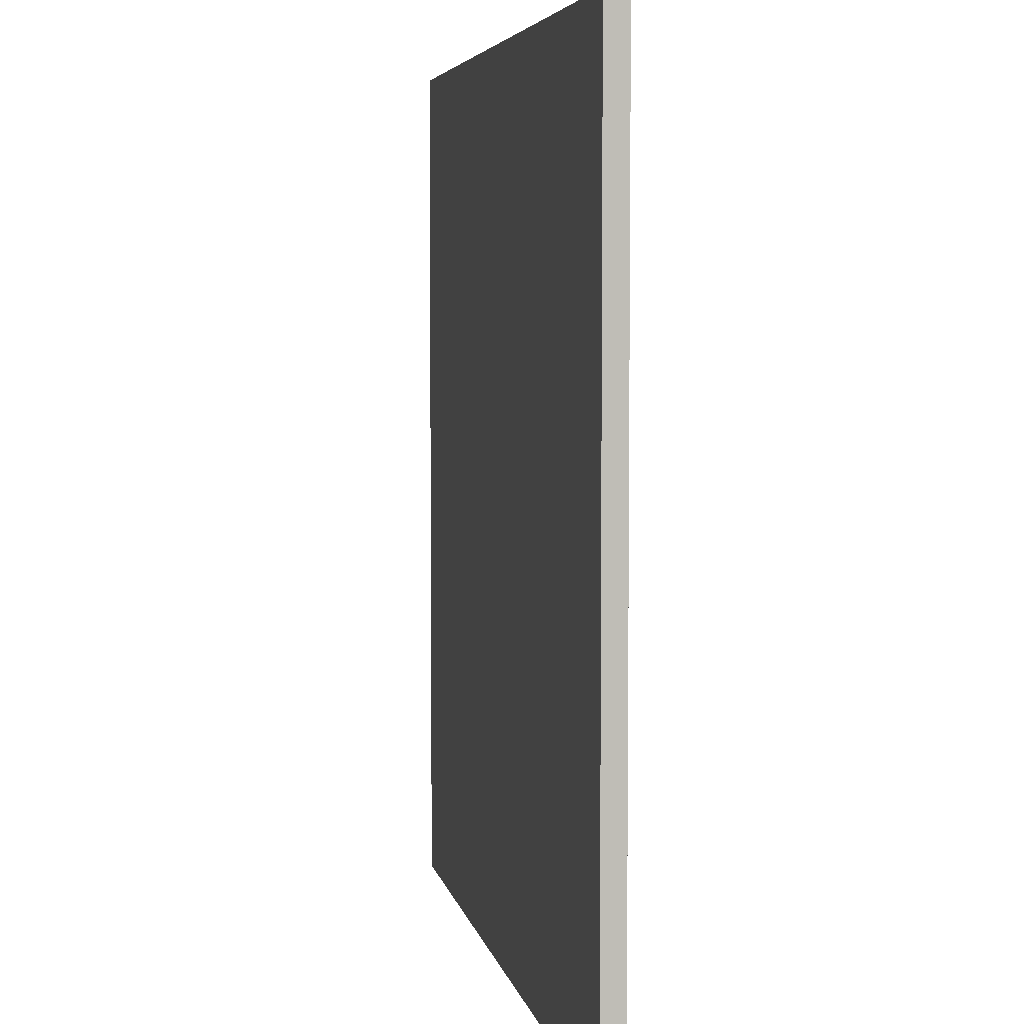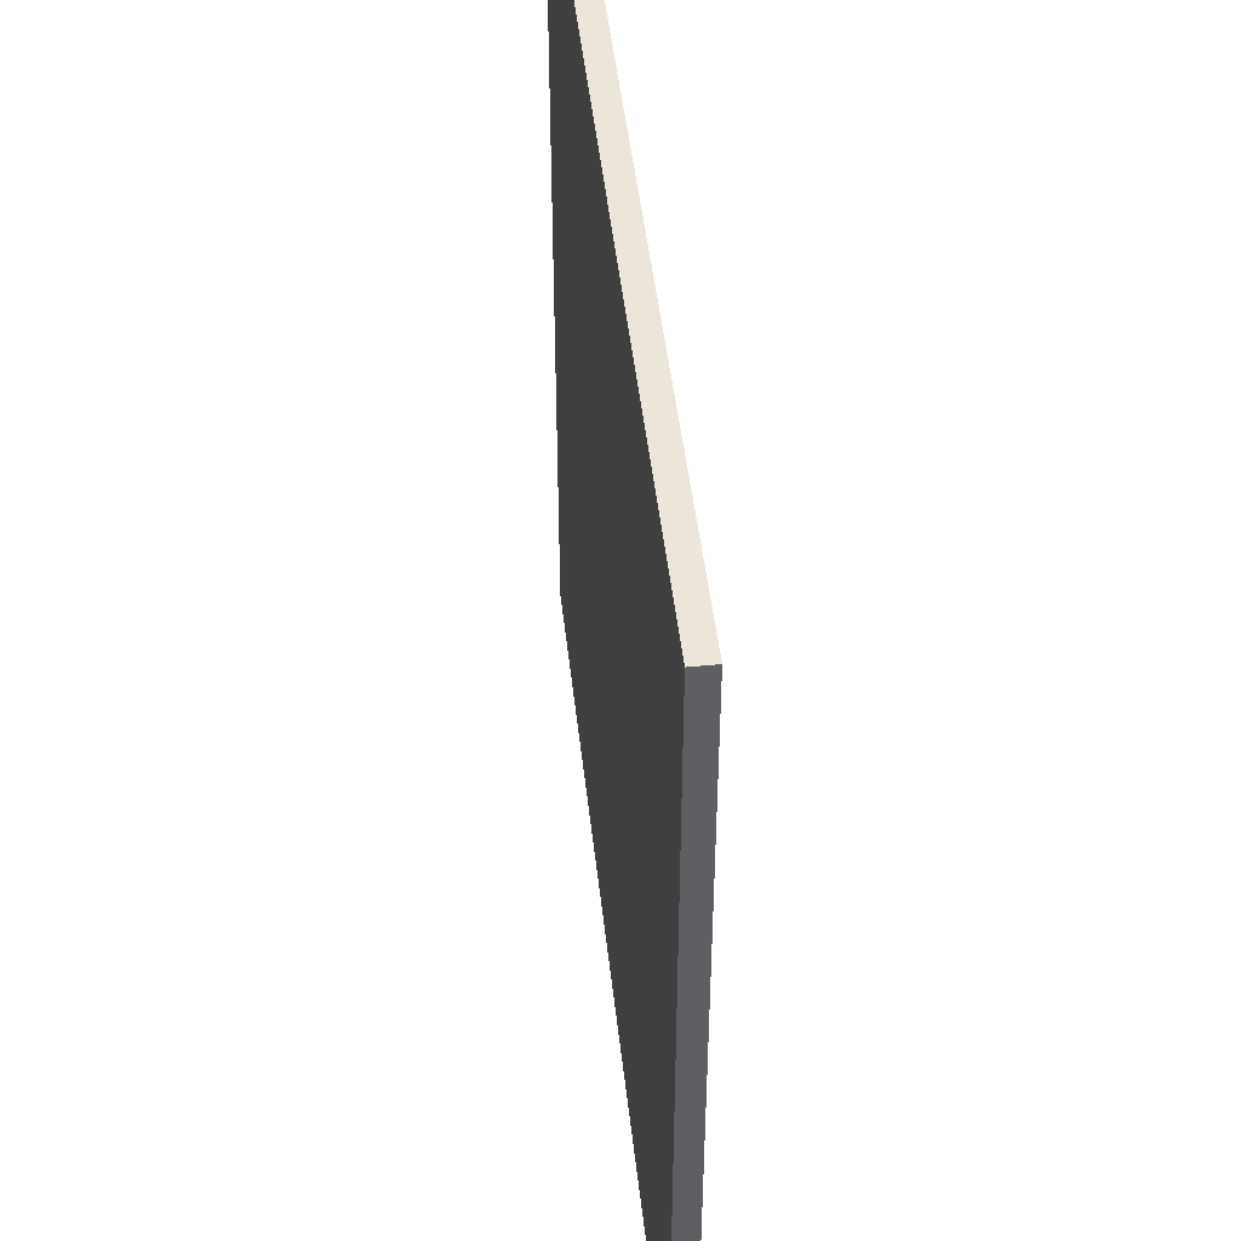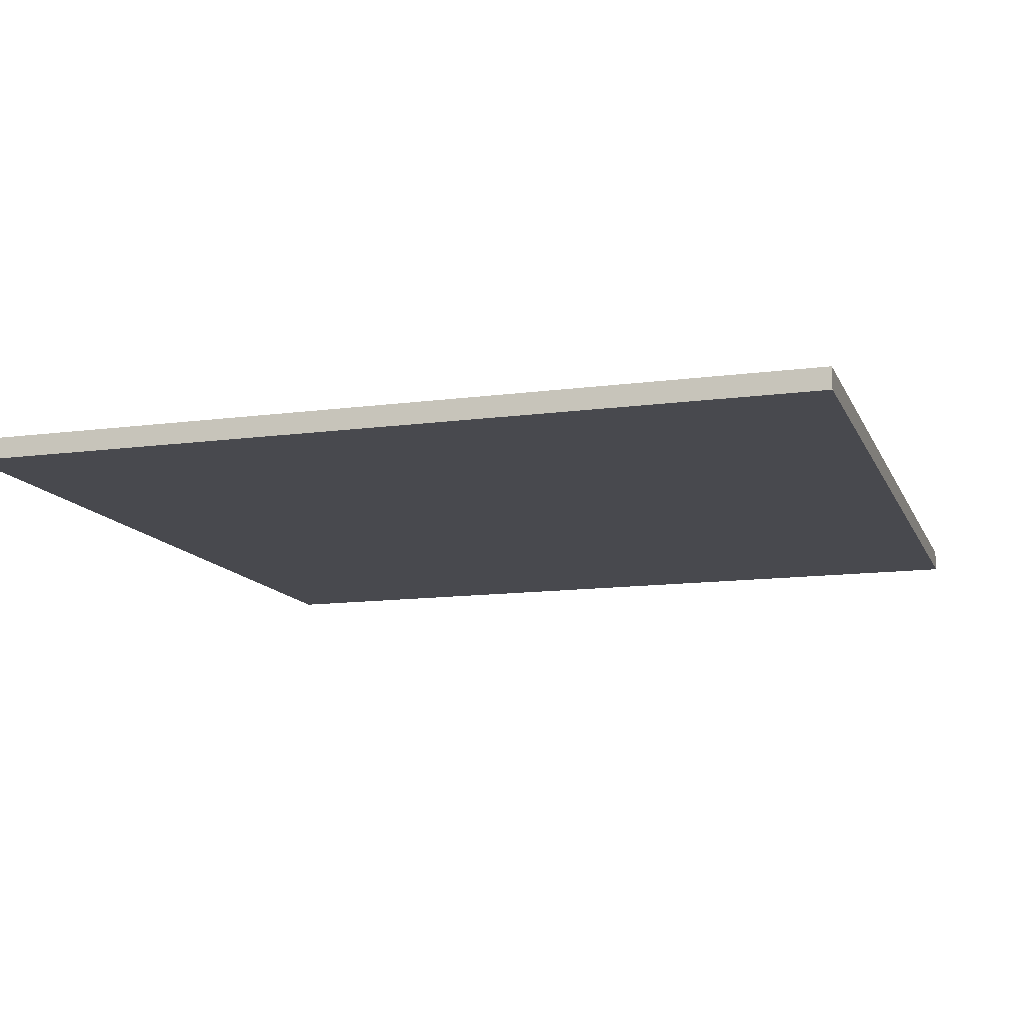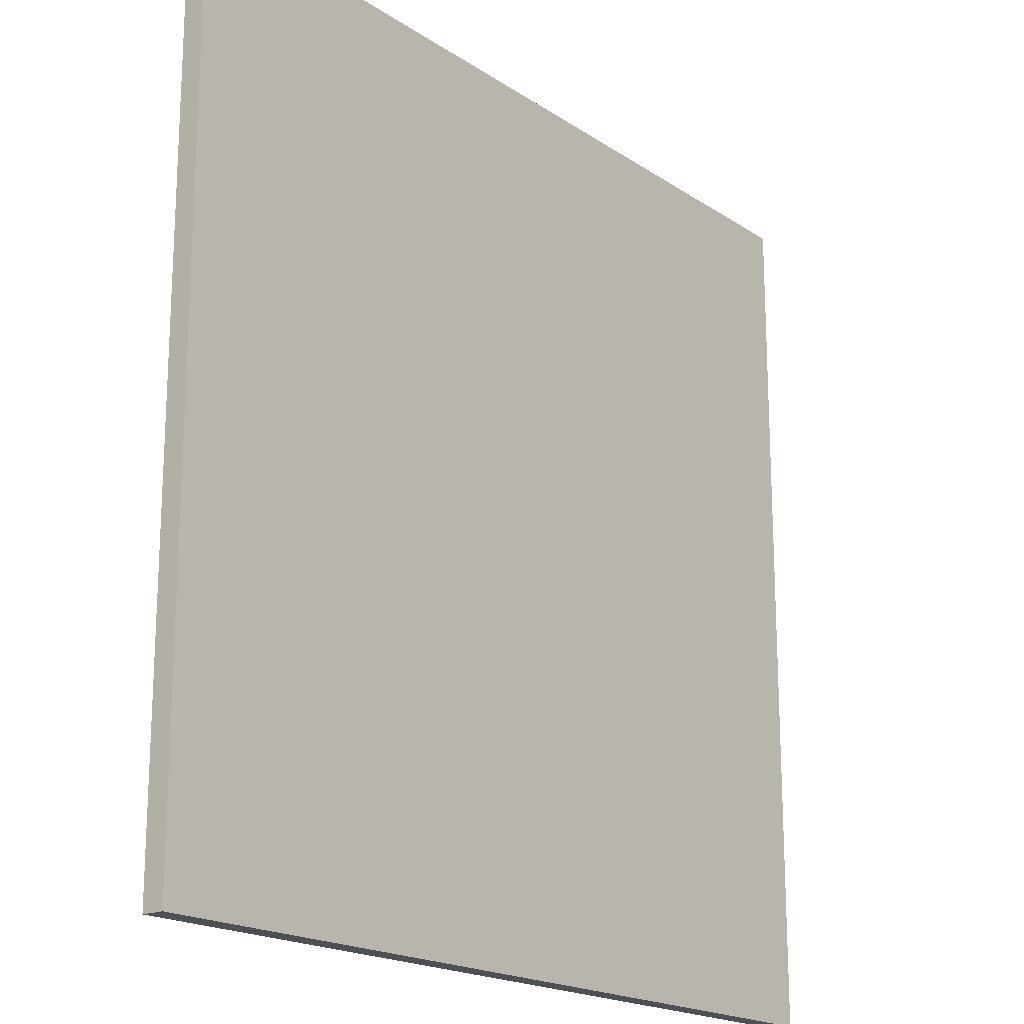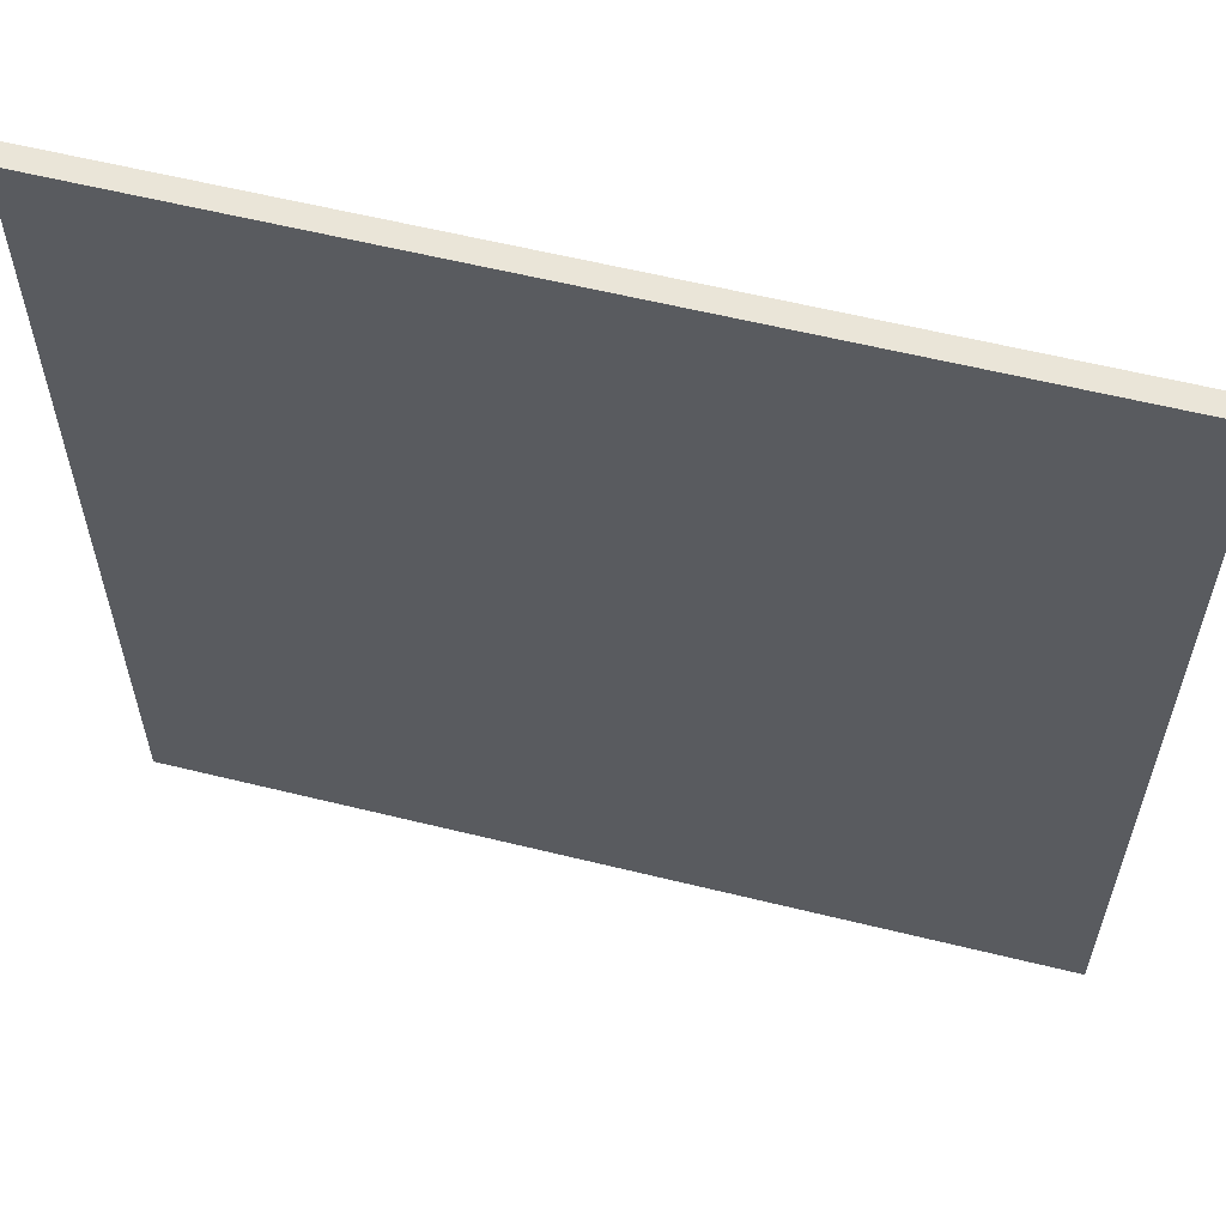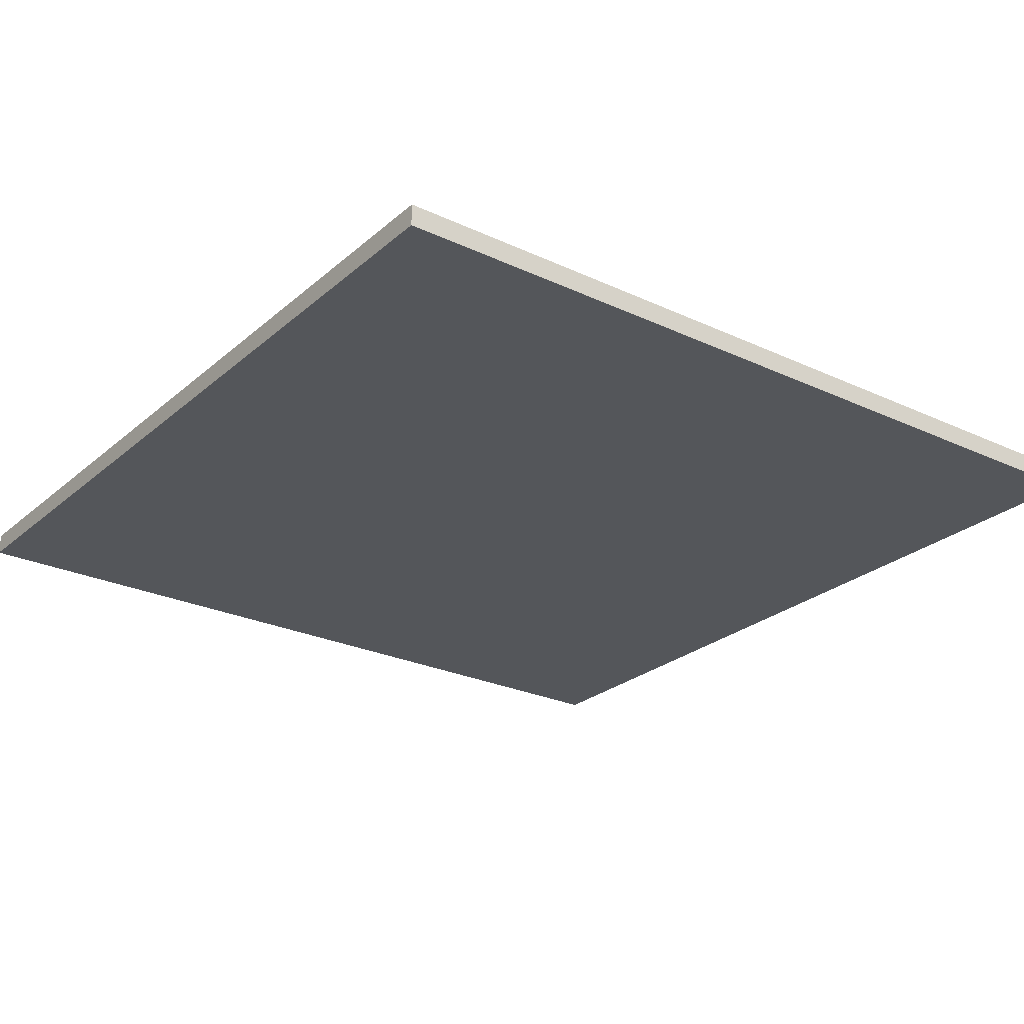
<metadata>
{"format":"obj","ext":"obj","renderer":"f3d","projection":"perspective","resolution":1024,"background":"white","views":[{"elev":5.0,"azim":-100.5,"up":"+Y"},{"elev":47.6,"azim":83.7,"up":"+Y"},{"elev":-12.7,"azim":-162.7,"up":"+Z"},{"elev":-18.7,"azim":-51.3,"up":"+Y"},{"elev":59.6,"azim":-165.8,"up":"+Y"},{"elev":-25.6,"azim":53.3,"up":"+Z"}]}
</metadata>
<code>
o lod1
v -8 0 0.4
v -8 0 0
v -8 16 0.4
v -8 16 0
v 8 0 0.4
v 8 0 0
v 8 16 0.4
v 8 16 0
v -8 0 0.4
v -8 16 0.4
v -7.7 0.3 0.4
v -7.7 2.7 0.4
v -7.7 2.8 0.4
v -7.7 4.7 0.4
v -7.7 4.8 0.4
v -7.7 6.7 0.4
v -7.7 6.8 0.4
v -7.7 9.7 0.4
v -7.7 9.8 0.4
v -7.7 12.7 0.4
v -7.7 12.8 0.4
v -7.7 15.7 0.4
v -4.5 0.3 0.4
v -4.5 2.7 0.4
v -4.5 2.8 0.4
v -4.5 4.7 0.4
v -4.5 4.8 0.4
v -4.5 6.7 0.4
v -4.5 6.8 0.4
v -4.5 9.7 0.4
v -4.5 9.8 0.4
v -4.5 12.7 0.4
v -4.5 12.8 0.4
v -4.5 15.7 0.4
v -4.4 0.3 0.4
v -4.4 2.7 0.4
v -4.4 2.8 0.4
v -4.4 4.7 0.4
v -4.4 4.8 0.4
v -4.4 6.7 0.4
v -4.4 6.8 0.4
v -4.4 9.7 0.4
v -4.4 9.8 0.4
v -4.4 12.7 0.4
v -4.4 12.8 0.4
v -4.4 15.7 0.4
v -1.5 0.3 0.4
v -1.5 2.7 0.4
v -1.5 2.8 0.4
v -1.5 4.7 0.4
v -1.5 4.8 0.4
v -1.5 6.7 0.4
v -1.5 6.8 0.4
v -1.5 9.7 0.4
v -1.5 9.8 0.4
v -1.5 12.7 0.4
v -1.5 12.8 0.4
v -1.5 15.7 0.4
v -1.4 0.3 0.4
v -1.4 2.7 0.4
v -1.4 2.8 0.4
v -1.4 4.7 0.4
v -1.4 4.8 0.4
v -1.4 6.7 0.4
v -1.4 6.8 0.4
v -1.4 9.7 0.4
v -1.4 9.8 0.4
v -1.4 12.7 0.4
v -1.4 12.8 0.4
v -1.4 15.7 0.4
v 1.6 0.3 0.4
v 1.6 2.7 0.4
v 1.6 2.8 0.4
v 1.6 4.7 0.4
v 1.6 4.8 0.4
v 1.6 6.7 0.4
v 1.6 6.8 0.4
v 1.6 9.7 0.4
v 1.6 9.8 0.4
v 1.6 12.7 0.4
v 1.6 12.8 0.4
v 1.6 15.7 0.4
v 1.7 0.3 0.4
v 1.7 2.7 0.4
v 1.7 2.8 0.4
v 1.7 4.7 0.4
v 1.7 4.8 0.4
v 1.7 6.7 0.4
v 1.7 6.8 0.4
v 1.7 9.7 0.4
v 1.7 9.8 0.4
v 1.7 12.7 0.4
v 1.7 12.8 0.4
v 1.7 15.7 0.4
v 4.8 0.3 0.4
v 4.8 2.7 0.4
v 4.8 2.8 0.4
v 4.8 4.7 0.4
v 4.8 4.8 0.4
v 4.8 6.7 0.4
v 4.8 6.8 0.4
v 4.8 9.7 0.4
v 4.8 9.8 0.4
v 4.8 12.7 0.4
v 4.8 12.8 0.4
v 4.8 15.7 0.4
v 4.9 0.3 0.4
v 4.9 2.7 0.4
v 4.9 2.8 0.4
v 4.9 4.7 0.4
v 4.9 4.8 0.4
v 4.9 6.7 0.4
v 4.9 6.8 0.4
v 4.9 9.7 0.4
v 4.9 9.8 0.4
v 4.9 12.7 0.4
v 4.9 12.8 0.4
v 4.9 15.7 0.4
v 7.7 0.3 0.4
v 7.7 2.7 0.4
v 7.7 2.8 0.4
v 7.7 4.7 0.4
v 7.7 4.8 0.4
v 7.7 6.7 0.4
v 7.7 6.8 0.4
v 7.7 9.7 0.4
v 7.7 9.8 0.4
v 7.7 12.7 0.4
v 7.7 12.8 0.4
v 7.7 15.7 0.4
v 8 0 0.4
v 8 16 0.4
v -8 0 0
v -8 16 0
v 8 0 0
v 8 16 0
v -8 0 0.4
v 8 0 0.4
v -8 0 0
v 8 0 0
v -8 16 0.4
v 8 16 0.4
v -8 16 0
v 8 16 0
f 3 2 1
f 4 2 3
f 5 6 7
f 7 6 8
f 11 10 9
f 12 10 11
f 13 10 12
f 14 10 13
f 15 10 14
f 16 10 15
f 17 10 16
f 18 10 17
f 19 10 18
f 20 10 19
f 21 10 20
f 22 10 21
f 23 11 9
f 23 12 11
f 24 13 12
f 24 12 23
f 25 14 13
f 25 13 24
f 26 15 14
f 26 14 25
f 27 16 15
f 27 15 26
f 28 17 16
f 28 16 27
f 29 18 17
f 29 17 28
f 30 19 18
f 30 18 29
f 31 20 19
f 31 19 30
f 32 21 20
f 32 20 31
f 33 22 21
f 33 21 32
f 34 10 22
f 34 22 33
f 35 33 32
f 35 32 31
f 35 34 33
f 35 31 30
f 35 30 29
f 35 29 28
f 35 28 27
f 35 27 26
f 35 26 25
f 35 25 24
f 35 24 23
f 35 23 9
f 36 34 35
f 37 34 36
f 38 34 37
f 39 34 38
f 40 34 39
f 41 34 40
f 42 34 41
f 43 34 42
f 44 34 43
f 45 34 44
f 46 10 34
f 46 34 45
f 47 35 9
f 47 36 35
f 48 37 36
f 48 36 47
f 49 38 37
f 49 37 48
f 50 39 38
f 50 38 49
f 51 40 39
f 51 39 50
f 52 41 40
f 52 40 51
f 53 42 41
f 53 41 52
f 54 43 42
f 54 42 53
f 55 44 43
f 55 43 54
f 56 45 44
f 56 44 55
f 57 46 45
f 57 45 56
f 58 10 46
f 58 46 57
f 59 55 54
f 59 57 56
f 59 58 57
f 59 54 53
f 59 53 52
f 59 52 51
f 59 51 50
f 59 50 49
f 59 49 48
f 59 48 47
f 59 47 9
f 59 56 55
f 60 58 59
f 61 58 60
f 62 58 61
f 63 58 62
f 64 58 63
f 65 58 64
f 66 58 65
f 67 58 66
f 68 58 67
f 69 58 68
f 70 10 58
f 70 58 69
f 71 59 9
f 71 60 59
f 72 61 60
f 72 60 71
f 73 62 61
f 73 61 72
f 74 63 62
f 74 62 73
f 75 64 63
f 75 63 74
f 76 65 64
f 76 64 75
f 77 66 65
f 77 65 76
f 78 67 66
f 78 66 77
f 79 68 67
f 79 67 78
f 80 69 68
f 80 68 79
f 81 70 69
f 81 69 80
f 82 10 70
f 82 70 81
f 83 79 78
f 83 81 80
f 83 82 81
f 83 78 77
f 83 77 76
f 83 76 75
f 83 75 74
f 83 74 73
f 83 73 72
f 83 72 71
f 83 71 9
f 83 80 79
f 84 82 83
f 85 82 84
f 86 82 85
f 87 82 86
f 88 82 87
f 89 82 88
f 90 82 89
f 91 82 90
f 92 82 91
f 93 82 92
f 94 10 82
f 94 82 93
f 95 83 9
f 95 84 83
f 96 85 84
f 96 84 95
f 97 86 85
f 97 85 96
f 98 87 86
f 98 86 97
f 99 88 87
f 99 87 98
f 100 89 88
f 100 88 99
f 101 90 89
f 101 89 100
f 102 91 90
f 102 90 101
f 103 92 91
f 103 91 102
f 104 93 92
f 104 92 103
f 105 94 93
f 105 93 104
f 106 10 94
f 106 94 105
f 107 103 102
f 107 105 104
f 107 106 105
f 107 102 101
f 107 101 100
f 107 100 99
f 107 99 98
f 107 98 97
f 107 97 96
f 107 96 95
f 107 95 9
f 107 104 103
f 108 106 107
f 109 106 108
f 110 106 109
f 111 106 110
f 112 106 111
f 113 106 112
f 114 106 113
f 115 106 114
f 116 106 115
f 117 106 116
f 118 10 106
f 118 106 117
f 119 107 9
f 119 108 107
f 120 109 108
f 120 108 119
f 121 110 109
f 121 109 120
f 122 111 110
f 122 110 121
f 123 112 111
f 123 111 122
f 124 113 112
f 124 112 123
f 125 114 113
f 125 113 124
f 126 115 114
f 126 114 125
f 127 116 115
f 127 115 126
f 128 117 116
f 128 116 127
f 129 118 117
f 129 117 128
f 130 10 118
f 130 118 129
f 131 127 126
f 131 129 128
f 131 130 129
f 131 126 125
f 131 125 124
f 131 124 123
f 131 123 122
f 131 122 121
f 131 121 120
f 131 120 119
f 131 119 9
f 131 128 127
f 132 10 130
f 132 130 131
f 133 134 135
f 135 134 136
f 139 138 137
f 140 138 139
f 141 142 143
f 143 142 144

</code>
